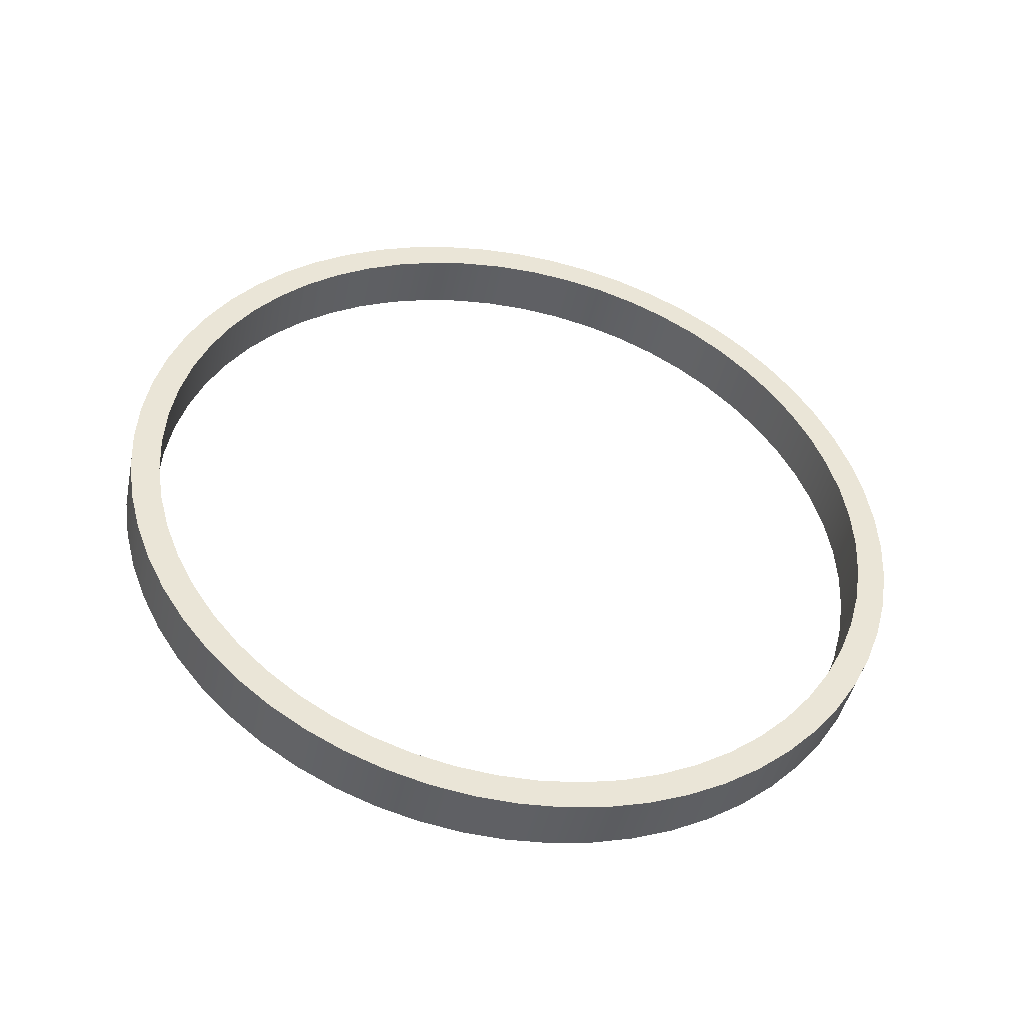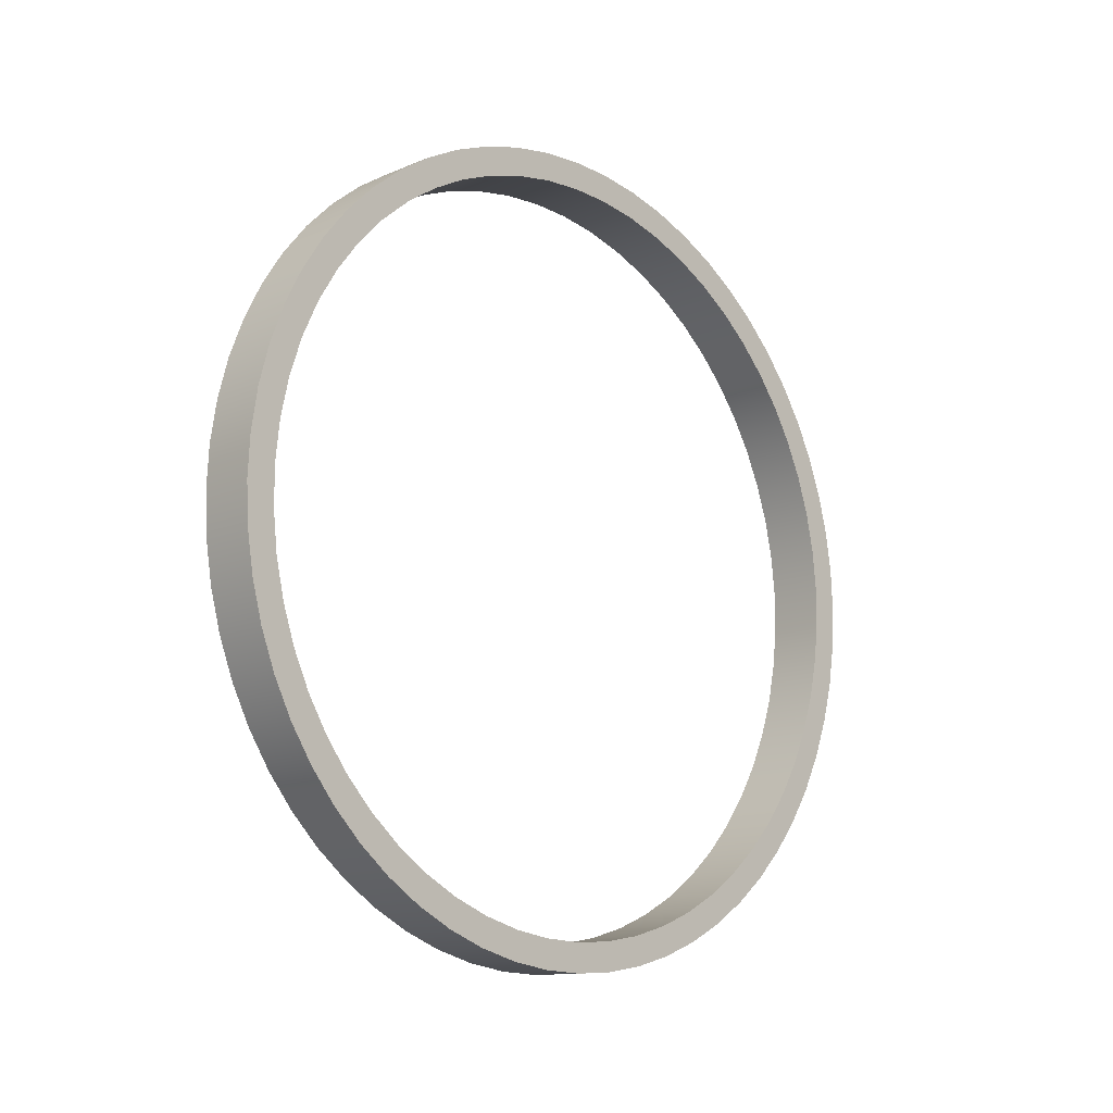
<metadata>
{"format":"obj","ext":"obj","renderer":"f3d","projection":"perspective","resolution":1024,"background":"white","views":[{"elev":-44.4,"azim":78.1,"up":"+Y"},{"elev":-12.4,"azim":44.5,"up":"+Z"}]}
</metadata>
<code>
v 0 -7.96e-17 0.65
v 0 -0.07028 0.6462
v 0 -0.1397 0.6348
v 0 -0.2075 0.616
v 0 -0.2729 0.5899
v 0 -0.3351 0.557
v 0 -0.3934 0.5175
v 0 -0.447 0.4719
v 0 -0.4954 0.4208
v 0 -0.538 0.3648
v 0 -0.5743 0.3045
v 0 -0.6038 0.2406
v 0 -0.6263 0.1739
v 0 -0.6414 0.1052
v 0 -0.649 0.03519
v 0 -0.649 -0.03519
v 0 -0.6414 -0.1052
v 0 -0.6263 -0.1739
v 0 -0.6038 -0.2406
v 0 -0.5743 -0.3045
v 0 -0.538 -0.3648
v 0 -0.4954 -0.4208
v 0 -0.447 -0.4719
v 0 -0.3934 -0.5175
v 0 -0.3351 -0.557
v 0 -0.2729 -0.5899
v 0 -0.2075 -0.616
v 0 -0.1397 -0.6348
v 0 -0.07028 -0.6462
v 0 0 -0.65
v 0 0.07028 -0.6462
v 0 0.1397 -0.6348
v 0 0.2075 -0.616
v 0 0.2729 -0.5899
v 0 0.3351 -0.557
v 0 0.3934 -0.5175
v 0 0.447 -0.4719
v 0 0.4954 -0.4208
v 0 0.538 -0.3648
v 0 0.5743 -0.3045
v 0 0.6038 -0.2406
v 0 0.6263 -0.1739
v 0 0.6414 -0.1052
v 0 0.649 -0.03519
v 0 0.649 0.03519
v 0 0.6414 0.1052
v 0 0.6263 0.1739
v 0 0.6038 0.2406
v 0 0.5743 0.3045
v 0 0.538 0.3648
v 0 0.4954 0.4208
v 0 0.447 0.4719
v 0 0.3934 0.5175
v 0 0.3351 0.557
v 0 0.2729 0.5899
v 0 0.2075 0.616
v 0 0.1397 0.6348
v 0 0.07028 0.6462
v 0 -8.573e-17 0.7
v 0 0.07317 0.6962
v 0 0.1455 0.6847
v 0 0.2163 0.6657
v 0 0.2847 0.6395
v 0 0.35 0.6062
v 0 0.4114 0.5663
v 0 0.4684 0.5202
v 0 0.5202 0.4684
v 0 0.5663 0.4114
v 0 0.6062 0.35
v 0 0.6395 0.2847
v 0 0.6657 0.2163
v 0 0.6847 0.1455
v 0 0.6962 0.07317
v 0 0.7 -4.286e-17
v 0 0.6962 -0.07317
v 0 0.6847 -0.1455
v 0 0.6657 -0.2163
v 0 0.6395 -0.2847
v 0 0.6062 -0.35
v 0 0.5663 -0.4114
v 0 0.5202 -0.4684
v 0 0.4684 -0.5202
v 0 0.4114 -0.5663
v 0 0.35 -0.6062
v 0 0.2847 -0.6395
v 0 0.2163 -0.6657
v 0 0.1455 -0.6847
v 0 0.07317 -0.6962
v 0 0 -0.7
v 0 -0.07317 -0.6962
v 0 -0.1455 -0.6847
v 0 -0.2163 -0.6657
v 0 -0.2847 -0.6395
v 0 -0.35 -0.6062
v 0 -0.4114 -0.5663
v 0 -0.4684 -0.5202
v 0 -0.5202 -0.4684
v 0 -0.5663 -0.4114
v 0 -0.6062 -0.35
v 0 -0.6395 -0.2847
v 0 -0.6657 -0.2163
v 0 -0.6847 -0.1455
v 0 -0.6962 -0.07317
v 0 -0.7 -4.286e-17
v 0 -0.6962 0.07317
v 0 -0.6847 0.1455
v 0 -0.6657 0.2163
v 0 -0.6395 0.2847
v 0 -0.6062 0.35
v 0 -0.5663 0.4114
v 0 -0.5202 0.4684
v 0 -0.4684 0.5202
v 0 -0.4114 0.5663
v 0 -0.35 0.6062
v 0 -0.2847 0.6395
v 0 -0.2163 0.6657
v 0 -0.1455 0.6847
v 0 -0.07317 0.6962
v 0.1 -7.96e-17 0.65
v 0.1 0.07028 0.6462
v 0.1 0.1397 0.6348
v 0.1 0.2075 0.616
v 0.1 0.2729 0.5899
v 0.1 0.3351 0.557
v 0.1 0.3934 0.5175
v 0.1 0.447 0.4719
v 0.1 0.4954 0.4208
v 0.1 0.538 0.3648
v 0.1 0.5743 0.3045
v 0.1 0.6038 0.2406
v 0.1 0.6263 0.1739
v 0.1 0.6414 0.1052
v 0.1 0.649 0.03519
v 0.1 0.649 -0.03519
v 0.1 0.6414 -0.1052
v 0.1 0.6263 -0.1739
v 0.1 0.6038 -0.2406
v 0.1 0.5743 -0.3045
v 0.1 0.538 -0.3648
v 0.1 0.4954 -0.4208
v 0.1 0.447 -0.4719
v 0.1 0.3934 -0.5175
v 0.1 0.3351 -0.557
v 0.1 0.2729 -0.5899
v 0.1 0.2075 -0.616
v 0.1 0.1397 -0.6348
v 0.1 0.07028 -0.6462
v 0.1 0 -0.65
v 0.1 -0.07028 -0.6462
v 0.1 -0.1397 -0.6348
v 0.1 -0.2075 -0.616
v 0.1 -0.2729 -0.5899
v 0.1 -0.3351 -0.557
v 0.1 -0.3934 -0.5175
v 0.1 -0.447 -0.4719
v 0.1 -0.4954 -0.4208
v 0.1 -0.538 -0.3648
v 0.1 -0.5743 -0.3045
v 0.1 -0.6038 -0.2406
v 0.1 -0.6263 -0.1739
v 0.1 -0.6414 -0.1052
v 0.1 -0.649 -0.03519
v 0.1 -0.649 0.03519
v 0.1 -0.6414 0.1052
v 0.1 -0.6263 0.1739
v 0.1 -0.6038 0.2406
v 0.1 -0.5743 0.3045
v 0.1 -0.538 0.3648
v 0.1 -0.4954 0.4208
v 0.1 -0.447 0.4719
v 0.1 -0.3934 0.5175
v 0.1 -0.3351 0.557
v 0.1 -0.2729 0.5899
v 0.1 -0.2075 0.616
v 0.1 -0.1397 0.6348
v 0.1 -0.07028 0.6462
v 0.1 -8.573e-17 0.7
v 0.1 -0.07317 0.6962
v 0.1 -0.1455 0.6847
v 0.1 -0.2163 0.6657
v 0.1 -0.2847 0.6395
v 0.1 -0.35 0.6062
v 0.1 -0.4114 0.5663
v 0.1 -0.4684 0.5202
v 0.1 -0.5202 0.4684
v 0.1 -0.5663 0.4114
v 0.1 -0.6062 0.35
v 0.1 -0.6395 0.2847
v 0.1 -0.6657 0.2163
v 0.1 -0.6847 0.1455
v 0.1 -0.6962 0.07317
v 0.1 -0.7 -4.286e-17
v 0.1 -0.6962 -0.07317
v 0.1 -0.6847 -0.1455
v 0.1 -0.6657 -0.2163
v 0.1 -0.6395 -0.2847
v 0.1 -0.6062 -0.35
v 0.1 -0.5663 -0.4114
v 0.1 -0.5202 -0.4684
v 0.1 -0.4684 -0.5202
v 0.1 -0.4114 -0.5663
v 0.1 -0.35 -0.6062
v 0.1 -0.2847 -0.6395
v 0.1 -0.2163 -0.6657
v 0.1 -0.1455 -0.6847
v 0.1 -0.07317 -0.6962
v 0.1 0 -0.7
v 0.1 0.07317 -0.6962
v 0.1 0.1455 -0.6847
v 0.1 0.2163 -0.6657
v 0.1 0.2847 -0.6395
v 0.1 0.35 -0.6062
v 0.1 0.4114 -0.5663
v 0.1 0.4684 -0.5202
v 0.1 0.5202 -0.4684
v 0.1 0.5663 -0.4114
v 0.1 0.6062 -0.35
v 0.1 0.6395 -0.2847
v 0.1 0.6657 -0.2163
v 0.1 0.6847 -0.1455
v 0.1 0.6962 -0.07317
v 0.1 0.7 -4.286e-17
v 0.1 0.6962 0.07317
v 0.1 0.6847 0.1455
v 0.1 0.6657 0.2163
v 0.1 0.6395 0.2847
v 0.1 0.6062 0.35
v 0.1 0.5663 0.4114
v 0.1 0.5202 0.4684
v 0.1 0.4684 0.5202
v 0.1 0.4114 0.5663
v 0.1 0.35 0.6062
v 0.1 0.2847 0.6395
v 0.1 0.2163 0.6657
v 0.1 0.1455 0.6847
v 0.1 0.07317 0.6962
v 0.1 -8.573e-17 0.7
v 0.1 0.07317 0.6962
v 0.1 0.1455 0.6847
v 0.1 0.2163 0.6657
v 0.1 0.2847 0.6395
v 0.1 0.35 0.6062
v 0.1 0.4114 0.5663
v 0.1 0.4684 0.5202
v 0.1 0.5202 0.4684
v 0.1 0.5663 0.4114
v 0.1 0.6062 0.35
v 0.1 0.6395 0.2847
v 0.1 0.6657 0.2163
v 0.1 0.6847 0.1455
v 0.1 0.6962 0.07317
v 0.1 0.7 -4.286e-17
v 0.1 0.6962 -0.07317
v 0.1 0.6847 -0.1455
v 0.1 0.6657 -0.2163
v 0.1 0.6395 -0.2847
v 0.1 0.6062 -0.35
v 0.1 0.5663 -0.4114
v 0.1 0.5202 -0.4684
v 0.1 0.4684 -0.5202
v 0.1 0.4114 -0.5663
v 0.1 0.35 -0.6062
v 0.1 0.2847 -0.6395
v 0.1 0.2163 -0.6657
v 0.1 0.1455 -0.6847
v 0.1 0.07317 -0.6962
v 0.1 0 -0.7
v 0.1 -0.07317 -0.6962
v 0.1 -0.1455 -0.6847
v 0.1 -0.2163 -0.6657
v 0.1 -0.2847 -0.6395
v 0.1 -0.35 -0.6062
v 0.1 -0.4114 -0.5663
v 0.1 -0.4684 -0.5202
v 0.1 -0.5202 -0.4684
v 0.1 -0.5663 -0.4114
v 0.1 -0.6062 -0.35
v 0.1 -0.6395 -0.2847
v 0.1 -0.6657 -0.2163
v 0.1 -0.6847 -0.1455
v 0.1 -0.6962 -0.07317
v 0.1 -0.7 -4.286e-17
v 0.1 -0.6962 0.07317
v 0.1 -0.6847 0.1455
v 0.1 -0.6657 0.2163
v 0.1 -0.6395 0.2847
v 0.1 -0.6062 0.35
v 0.1 -0.5663 0.4114
v 0.1 -0.5202 0.4684
v 0.1 -0.4684 0.5202
v 0.1 -0.4114 0.5663
v 0.1 -0.35 0.6062
v 0.1 -0.2847 0.6395
v 0.1 -0.2163 0.6657
v 0.1 -0.1455 0.6847
v 0.1 -0.07317 0.6962
v 0 -8.573e-17 0.7
v 0 -0.07317 0.6962
v 0 -0.1455 0.6847
v 0 -0.2163 0.6657
v 0 -0.2847 0.6395
v 0 -0.35 0.6062
v 0 -0.4114 0.5663
v 0 -0.4684 0.5202
v 0 -0.5202 0.4684
v 0 -0.5663 0.4114
v 0 -0.6062 0.35
v 0 -0.6395 0.2847
v 0 -0.6657 0.2163
v 0 -0.6847 0.1455
v 0 -0.6962 0.07317
v 0 -0.7 -4.286e-17
v 0 -0.6962 -0.07317
v 0 -0.6847 -0.1455
v 0 -0.6657 -0.2163
v 0 -0.6395 -0.2847
v 0 -0.6062 -0.35
v 0 -0.5663 -0.4114
v 0 -0.5202 -0.4684
v 0 -0.4684 -0.5202
v 0 -0.4114 -0.5663
v 0 -0.35 -0.6062
v 0 -0.2847 -0.6395
v 0 -0.2163 -0.6657
v 0 -0.1455 -0.6847
v 0 -0.07317 -0.6962
v 0 0 -0.7
v 0 0.07317 -0.6962
v 0 0.1455 -0.6847
v 0 0.2163 -0.6657
v 0 0.2847 -0.6395
v 0 0.35 -0.6062
v 0 0.4114 -0.5663
v 0 0.4684 -0.5202
v 0 0.5202 -0.4684
v 0 0.5663 -0.4114
v 0 0.6062 -0.35
v 0 0.6395 -0.2847
v 0 0.6657 -0.2163
v 0 0.6847 -0.1455
v 0 0.6962 -0.07317
v 0 0.7 -4.286e-17
v 0 0.6962 0.07317
v 0 0.6847 0.1455
v 0 0.6657 0.2163
v 0 0.6395 0.2847
v 0 0.6062 0.35
v 0 0.5663 0.4114
v 0 0.5202 0.4684
v 0 0.4684 0.5202
v 0 0.4114 0.5663
v 0 0.35 0.6062
v 0 0.2847 0.6395
v 0 0.2163 0.6657
v 0 0.1455 0.6847
v 0 0.07317 0.6962
v 0 -8.573e-17 0.7
v 0.1 -8.573e-17 0.7
v 0.1 -7.96e-17 0.65
v 0.1 -0.07028 0.6462
v 0.1 -0.1397 0.6348
v 0.1 -0.2075 0.616
v 0.1 -0.2729 0.5899
v 0.1 -0.3351 0.557
v 0.1 -0.3934 0.5175
v 0.1 -0.447 0.4719
v 0.1 -0.4954 0.4208
v 0.1 -0.538 0.3648
v 0.1 -0.5743 0.3045
v 0.1 -0.6038 0.2406
v 0.1 -0.6263 0.1739
v 0.1 -0.6414 0.1052
v 0.1 -0.649 0.03519
v 0.1 -0.649 -0.03519
v 0.1 -0.6414 -0.1052
v 0.1 -0.6263 -0.1739
v 0.1 -0.6038 -0.2406
v 0.1 -0.5743 -0.3045
v 0.1 -0.538 -0.3648
v 0.1 -0.4954 -0.4208
v 0.1 -0.447 -0.4719
v 0.1 -0.3934 -0.5175
v 0.1 -0.3351 -0.557
v 0.1 -0.2729 -0.5899
v 0.1 -0.2075 -0.616
v 0.1 -0.1397 -0.6348
v 0.1 -0.07028 -0.6462
v 0.1 0 -0.65
v 0.1 0.07028 -0.6462
v 0.1 0.1397 -0.6348
v 0.1 0.2075 -0.616
v 0.1 0.2729 -0.5899
v 0.1 0.3351 -0.557
v 0.1 0.3934 -0.5175
v 0.1 0.447 -0.4719
v 0.1 0.4954 -0.4208
v 0.1 0.538 -0.3648
v 0.1 0.5743 -0.3045
v 0.1 0.6038 -0.2406
v 0.1 0.6263 -0.1739
v 0.1 0.6414 -0.1052
v 0.1 0.649 -0.03519
v 0.1 0.649 0.03519
v 0.1 0.6414 0.1052
v 0.1 0.6263 0.1739
v 0.1 0.6038 0.2406
v 0.1 0.5743 0.3045
v 0.1 0.538 0.3648
v 0.1 0.4954 0.4208
v 0.1 0.447 0.4719
v 0.1 0.3934 0.5175
v 0.1 0.3351 0.557
v 0.1 0.2729 0.5899
v 0.1 0.2075 0.616
v 0.1 0.1397 0.6348
v 0.1 0.07028 0.6462
v 0 -7.96e-17 0.65
v 0 0.07028 0.6462
v 0 0.1397 0.6348
v 0 0.2075 0.616
v 0 0.2729 0.5899
v 0 0.3351 0.557
v 0 0.3934 0.5175
v 0 0.447 0.4719
v 0 0.4954 0.4208
v 0 0.538 0.3648
v 0 0.5743 0.3045
v 0 0.6038 0.2406
v 0 0.6263 0.1739
v 0 0.6414 0.1052
v 0 0.649 0.03519
v 0 0.649 -0.03519
v 0 0.6414 -0.1052
v 0 0.6263 -0.1739
v 0 0.6038 -0.2406
v 0 0.5743 -0.3045
v 0 0.538 -0.3648
v 0 0.4954 -0.4208
v 0 0.447 -0.4719
v 0 0.3934 -0.5175
v 0 0.3351 -0.557
v 0 0.2729 -0.5899
v 0 0.2075 -0.616
v 0 0.1397 -0.6348
v 0 0.07028 -0.6462
v 0 0 -0.65
v 0 -0.07028 -0.6462
v 0 -0.1397 -0.6348
v 0 -0.2075 -0.616
v 0 -0.2729 -0.5899
v 0 -0.3351 -0.557
v 0 -0.3934 -0.5175
v 0 -0.447 -0.4719
v 0 -0.4954 -0.4208
v 0 -0.538 -0.3648
v 0 -0.5743 -0.3045
v 0 -0.6038 -0.2406
v 0 -0.6263 -0.1739
v 0 -0.6414 -0.1052
v 0 -0.649 -0.03519
v 0 -0.649 0.03519
v 0 -0.6414 0.1052
v 0 -0.6263 0.1739
v 0 -0.6038 0.2406
v 0 -0.5743 0.3045
v 0 -0.538 0.3648
v 0 -0.4954 0.4208
v 0 -0.447 0.4719
v 0 -0.3934 0.5175
v 0 -0.3351 0.557
v 0 -0.2729 0.5899
v 0 -0.2075 0.616
v 0 -0.1397 0.6348
v 0 -0.07028 0.6462
v 0.1 -7.96e-17 0.65
v 0 -7.96e-17 0.65
f 2 118 1
f 1 118 59
f 1 59 60
f 118 2 117
f 117 2 3
f 117 3 116
f 116 3 4
f 116 4 115
f 115 4 5
f 115 5 114
f 114 5 6
f 114 6 113
f 113 6 7
f 113 7 112
f 112 7 8
f 112 8 111
f 111 8 9
f 111 9 110
f 110 9 10
f 110 10 109
f 109 10 11
f 109 11 108
f 108 11 12
f 108 12 107
f 107 12 13
f 107 13 106
f 106 13 14
f 106 14 105
f 105 14 15
f 105 15 104
f 104 15 16
f 104 16 103
f 103 16 17
f 103 17 102
f 102 17 18
f 102 18 101
f 101 18 19
f 101 19 100
f 100 19 20
f 100 20 99
f 99 20 21
f 99 21 98
f 98 21 22
f 98 22 97
f 97 22 23
f 97 23 96
f 96 23 24
f 96 24 95
f 95 24 25
f 95 25 94
f 94 25 26
f 94 26 93
f 93 26 27
f 93 27 92
f 92 27 28
f 92 28 91
f 91 28 29
f 91 29 90
f 90 29 30
f 90 30 89
f 89 30 88
f 88 30 31
f 88 31 87
f 87 31 32
f 87 32 86
f 86 32 33
f 86 33 85
f 85 33 34
f 85 34 84
f 84 34 35
f 84 35 83
f 83 35 36
f 83 36 82
f 82 36 37
f 82 37 81
f 81 37 38
f 81 38 80
f 80 38 39
f 80 39 79
f 79 39 40
f 79 40 78
f 78 40 41
f 78 41 77
f 77 41 42
f 77 42 76
f 76 42 43
f 76 43 75
f 75 43 44
f 75 44 74
f 74 44 45
f 74 45 73
f 73 45 46
f 73 46 72
f 72 46 47
f 72 47 71
f 71 47 48
f 71 48 70
f 70 48 49
f 70 49 69
f 69 49 50
f 69 50 68
f 68 50 51
f 68 51 67
f 67 51 52
f 67 52 66
f 66 52 53
f 66 53 65
f 65 53 54
f 65 54 64
f 64 54 55
f 64 55 63
f 63 55 56
f 63 56 62
f 62 56 57
f 62 57 61
f 61 57 58
f 61 58 60
f 60 58 1
f 120 236 119
f 119 236 177
f 119 177 178
f 236 120 235
f 235 120 121
f 235 121 234
f 234 121 122
f 234 122 233
f 233 122 123
f 233 123 232
f 232 123 124
f 232 124 231
f 231 124 125
f 231 125 230
f 230 125 126
f 230 126 229
f 229 126 127
f 229 127 228
f 228 127 128
f 228 128 227
f 227 128 129
f 227 129 226
f 226 129 130
f 226 130 225
f 225 130 131
f 225 131 224
f 224 131 132
f 224 132 223
f 223 132 133
f 223 133 222
f 222 133 134
f 222 134 221
f 221 134 135
f 221 135 220
f 220 135 136
f 220 136 219
f 219 136 137
f 219 137 218
f 218 137 138
f 218 138 217
f 217 138 139
f 217 139 216
f 216 139 140
f 216 140 215
f 215 140 141
f 215 141 214
f 214 141 142
f 214 142 213
f 213 142 143
f 213 143 212
f 212 143 144
f 212 144 211
f 211 144 145
f 211 145 210
f 210 145 146
f 210 146 209
f 209 146 147
f 209 147 208
f 208 147 148
f 208 148 207
f 207 148 206
f 206 148 149
f 206 149 205
f 205 149 150
f 205 150 204
f 204 150 151
f 204 151 203
f 203 151 152
f 203 152 202
f 202 152 153
f 202 153 201
f 201 153 154
f 201 154 200
f 200 154 155
f 200 155 199
f 199 155 156
f 199 156 198
f 198 156 157
f 198 157 197
f 197 157 158
f 197 158 196
f 196 158 159
f 196 159 195
f 195 159 160
f 195 160 194
f 194 160 161
f 194 161 193
f 193 161 162
f 193 162 192
f 192 162 163
f 192 163 191
f 191 163 164
f 191 164 190
f 190 164 165
f 190 165 189
f 189 165 166
f 189 166 188
f 188 166 167
f 188 167 187
f 187 167 168
f 187 168 186
f 186 168 169
f 186 169 185
f 185 169 170
f 185 170 184
f 184 170 171
f 184 171 183
f 183 171 172
f 183 172 182
f 182 172 173
f 182 173 181
f 181 173 174
f 181 174 180
f 180 174 175
f 180 175 179
f 179 175 176
f 179 176 178
f 178 176 119
f 238 356 237
f 237 356 357
f 358 297 296
f 296 297 298
f 296 298 295
f 295 298 299
f 295 299 294
f 294 299 300
f 294 300 293
f 293 300 301
f 293 301 292
f 292 301 302
f 292 302 291
f 291 302 303
f 291 303 290
f 290 303 304
f 290 304 289
f 289 304 305
f 289 305 288
f 288 305 306
f 288 306 287
f 287 306 307
f 287 307 286
f 286 307 308
f 286 308 285
f 285 308 309
f 285 309 284
f 284 309 310
f 284 310 283
f 283 310 311
f 283 311 282
f 282 311 312
f 282 312 281
f 281 312 313
f 281 313 280
f 280 313 314
f 280 314 279
f 279 314 315
f 279 315 278
f 278 315 316
f 278 316 277
f 277 316 317
f 277 317 276
f 276 317 318
f 276 318 275
f 275 318 319
f 275 319 274
f 274 319 320
f 274 320 273
f 273 320 321
f 273 321 272
f 272 321 322
f 272 322 271
f 271 322 323
f 271 323 270
f 270 323 324
f 270 324 269
f 269 324 325
f 269 325 268
f 268 325 326
f 268 326 267
f 267 326 327
f 267 327 266
f 266 327 328
f 266 328 265
f 265 328 329
f 265 329 264
f 264 329 330
f 264 330 263
f 263 330 331
f 263 331 262
f 262 331 332
f 262 332 261
f 261 332 333
f 261 333 260
f 260 333 334
f 260 334 259
f 259 334 335
f 259 335 258
f 258 335 336
f 258 336 257
f 257 336 337
f 257 337 256
f 256 337 338
f 256 338 255
f 255 338 339
f 255 339 254
f 254 339 340
f 254 340 253
f 253 340 341
f 253 341 252
f 252 341 342
f 252 342 251
f 251 342 343
f 251 343 250
f 250 343 344
f 250 344 249
f 249 344 345
f 249 345 248
f 248 345 346
f 248 346 247
f 247 346 347
f 247 347 246
f 246 347 348
f 246 348 245
f 245 348 349
f 245 349 244
f 244 349 350
f 244 350 243
f 243 350 351
f 243 351 242
f 242 351 352
f 242 352 241
f 241 352 353
f 241 353 240
f 240 353 354
f 240 354 239
f 239 354 355
f 239 355 238
f 238 355 356
f 360 474 359
f 359 474 476
f 475 417 416
f 416 417 418
f 416 418 415
f 415 418 419
f 415 419 414
f 414 419 420
f 414 420 413
f 413 420 421
f 413 421 412
f 412 421 422
f 412 422 411
f 411 422 423
f 411 423 410
f 410 423 424
f 410 424 409
f 409 424 425
f 409 425 408
f 408 425 426
f 408 426 407
f 407 426 427
f 407 427 406
f 406 427 428
f 406 428 405
f 405 428 429
f 405 429 404
f 404 429 430
f 404 430 403
f 403 430 431
f 403 431 402
f 402 431 432
f 402 432 401
f 401 432 433
f 401 433 400
f 400 433 434
f 400 434 399
f 399 434 435
f 399 435 398
f 398 435 436
f 398 436 397
f 397 436 437
f 397 437 396
f 396 437 438
f 396 438 395
f 395 438 439
f 395 439 394
f 394 439 440
f 394 440 393
f 393 440 441
f 393 441 392
f 392 441 442
f 392 442 391
f 391 442 443
f 391 443 390
f 390 443 444
f 390 444 389
f 389 444 445
f 389 445 388
f 388 445 446
f 388 446 387
f 387 446 447
f 387 447 386
f 386 447 448
f 386 448 385
f 385 448 449
f 385 449 384
f 384 449 450
f 384 450 383
f 383 450 451
f 383 451 382
f 382 451 452
f 382 452 381
f 381 452 453
f 381 453 380
f 380 453 454
f 380 454 379
f 379 454 455
f 379 455 378
f 378 455 456
f 378 456 377
f 377 456 457
f 377 457 376
f 376 457 458
f 376 458 375
f 375 458 459
f 375 459 374
f 374 459 460
f 374 460 373
f 373 460 461
f 373 461 372
f 372 461 462
f 372 462 371
f 371 462 463
f 371 463 370
f 370 463 464
f 370 464 369
f 369 464 465
f 369 465 368
f 368 465 466
f 368 466 367
f 367 466 467
f 367 467 366
f 366 467 468
f 366 468 365
f 365 468 469
f 365 469 364
f 364 469 470
f 364 470 363
f 363 470 471
f 363 471 362
f 362 471 472
f 362 472 361
f 361 472 473
f 361 473 360
f 360 473 474

</code>
